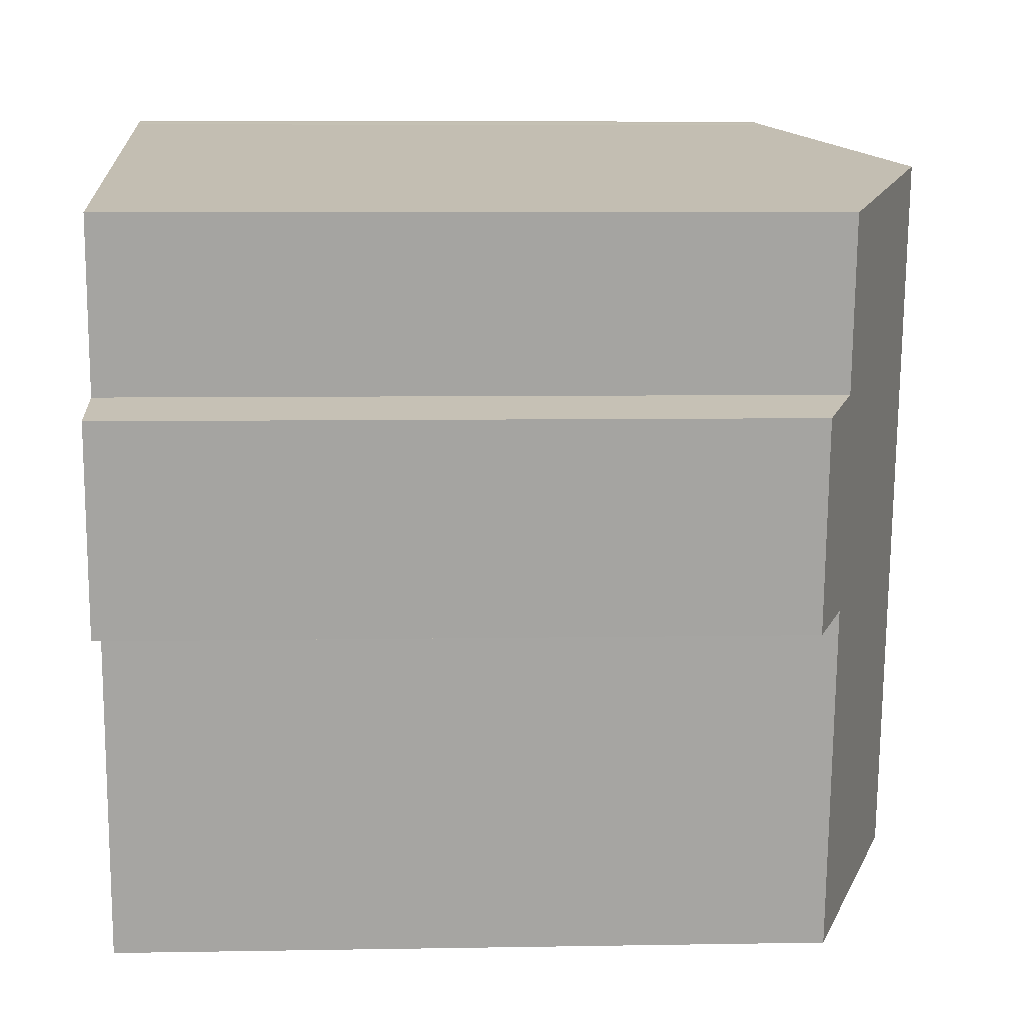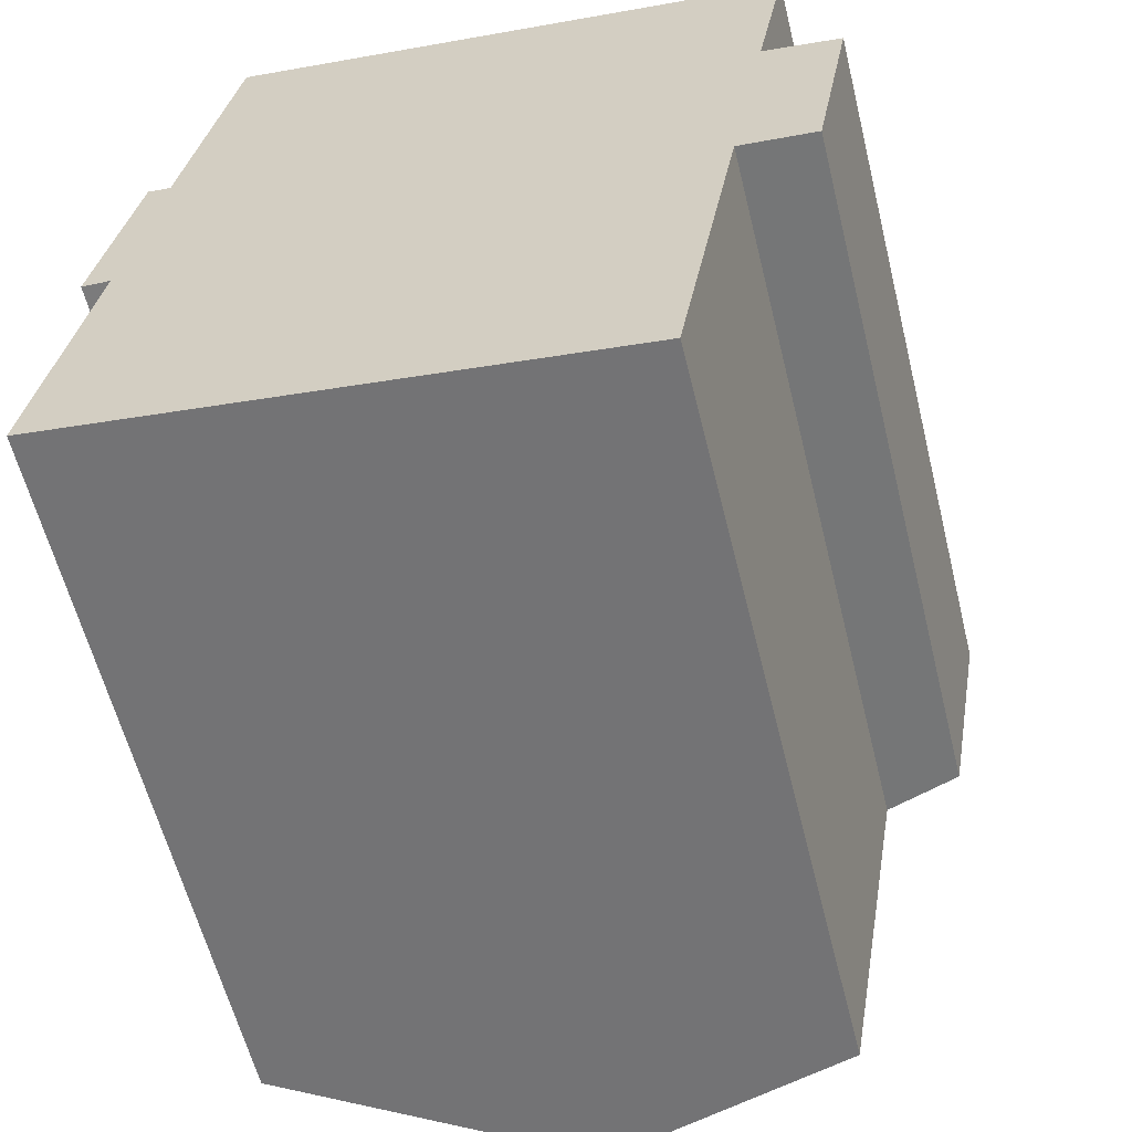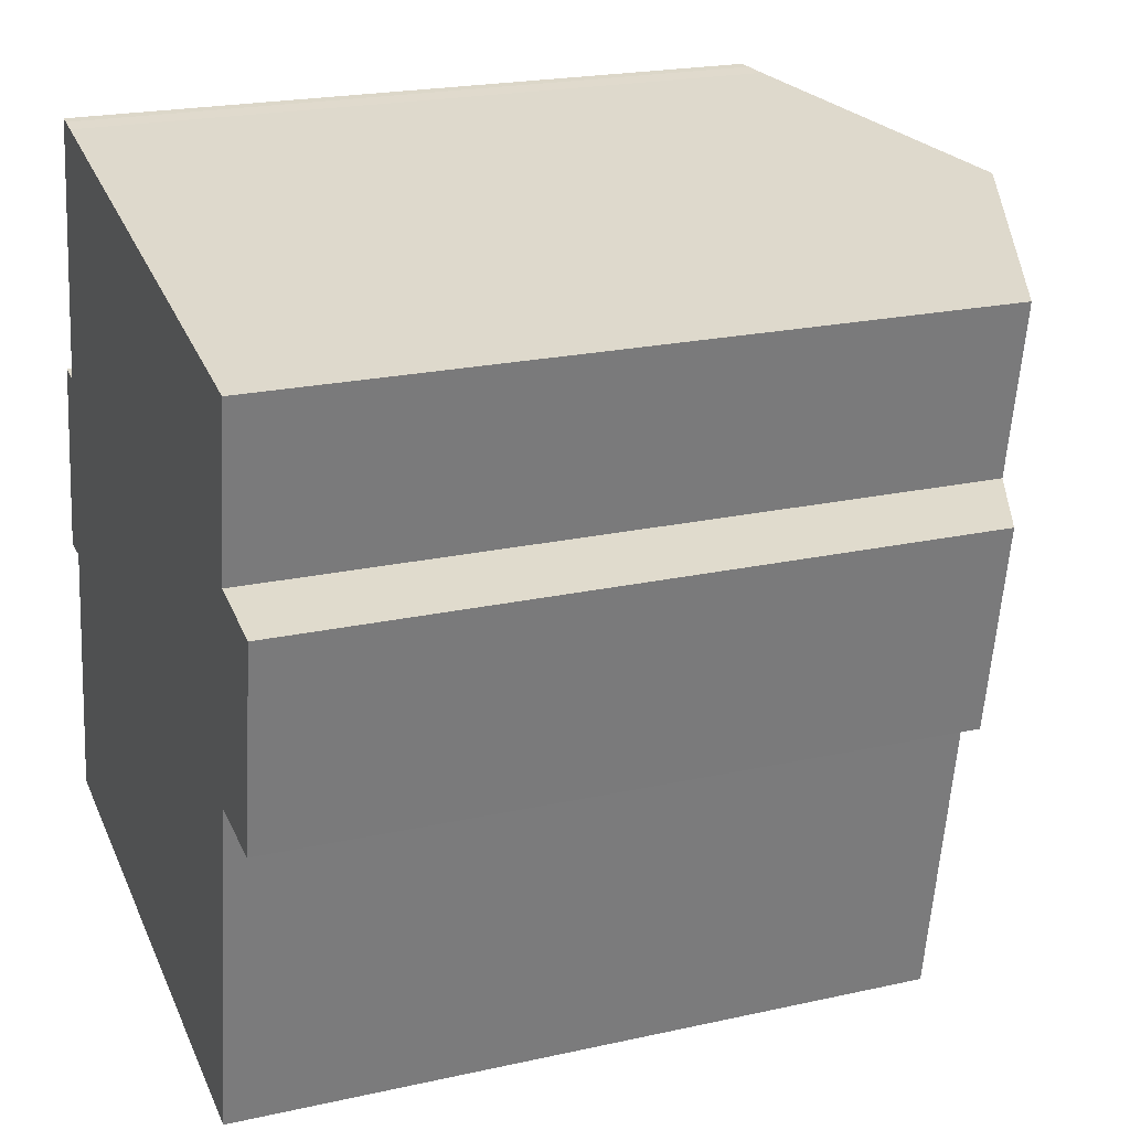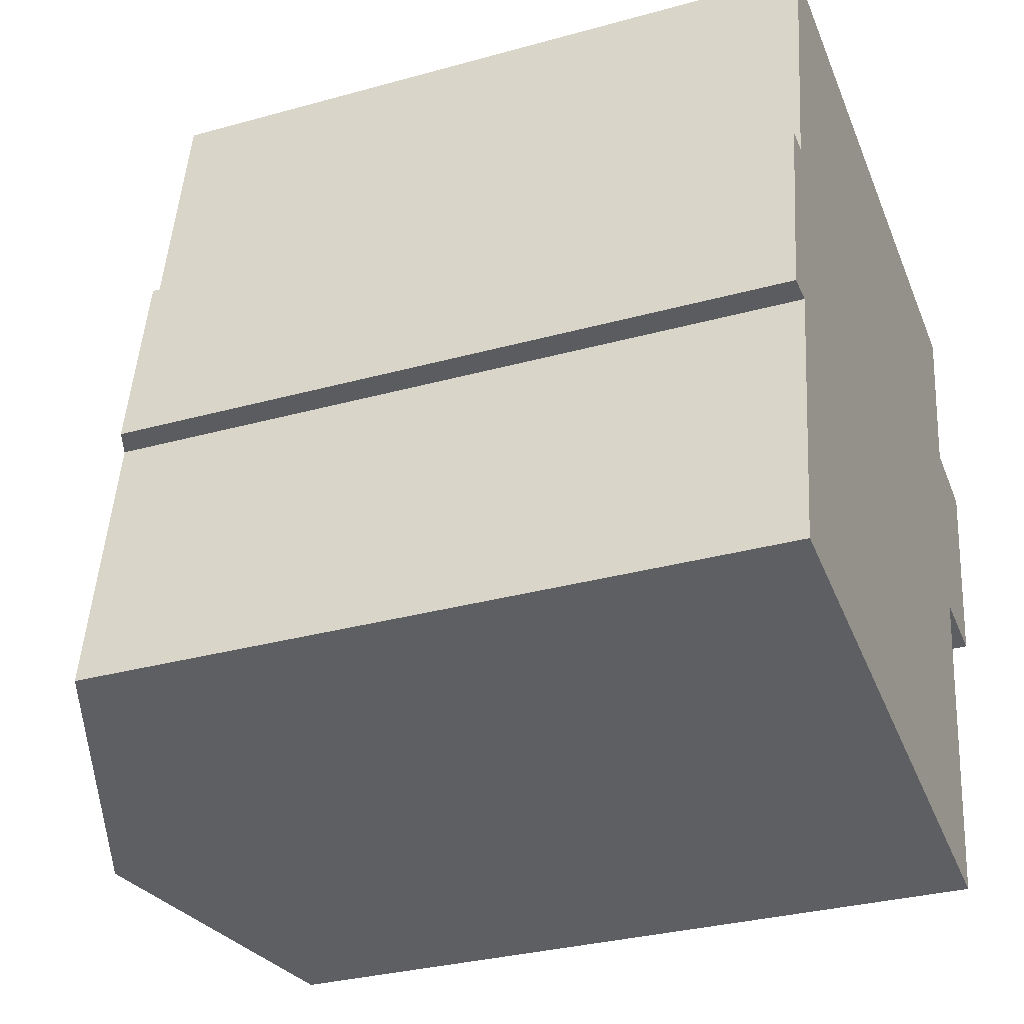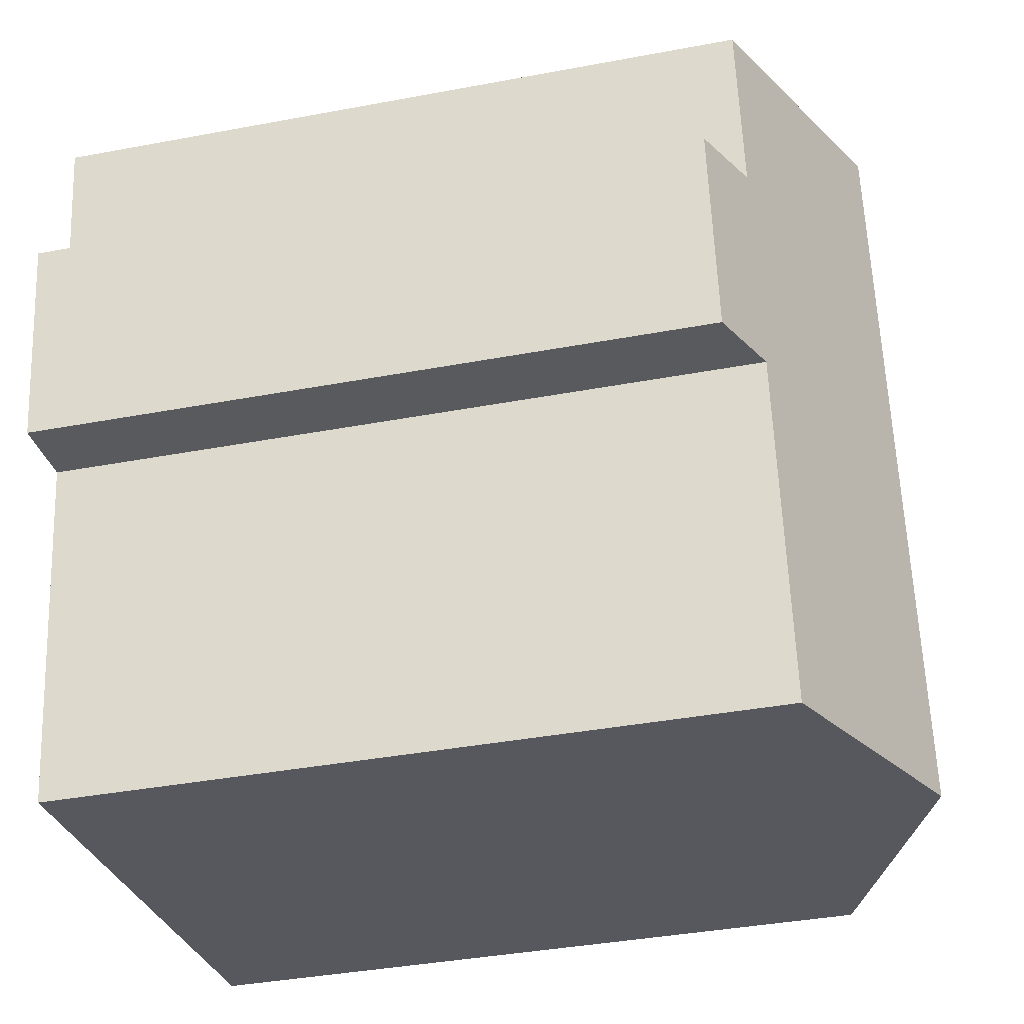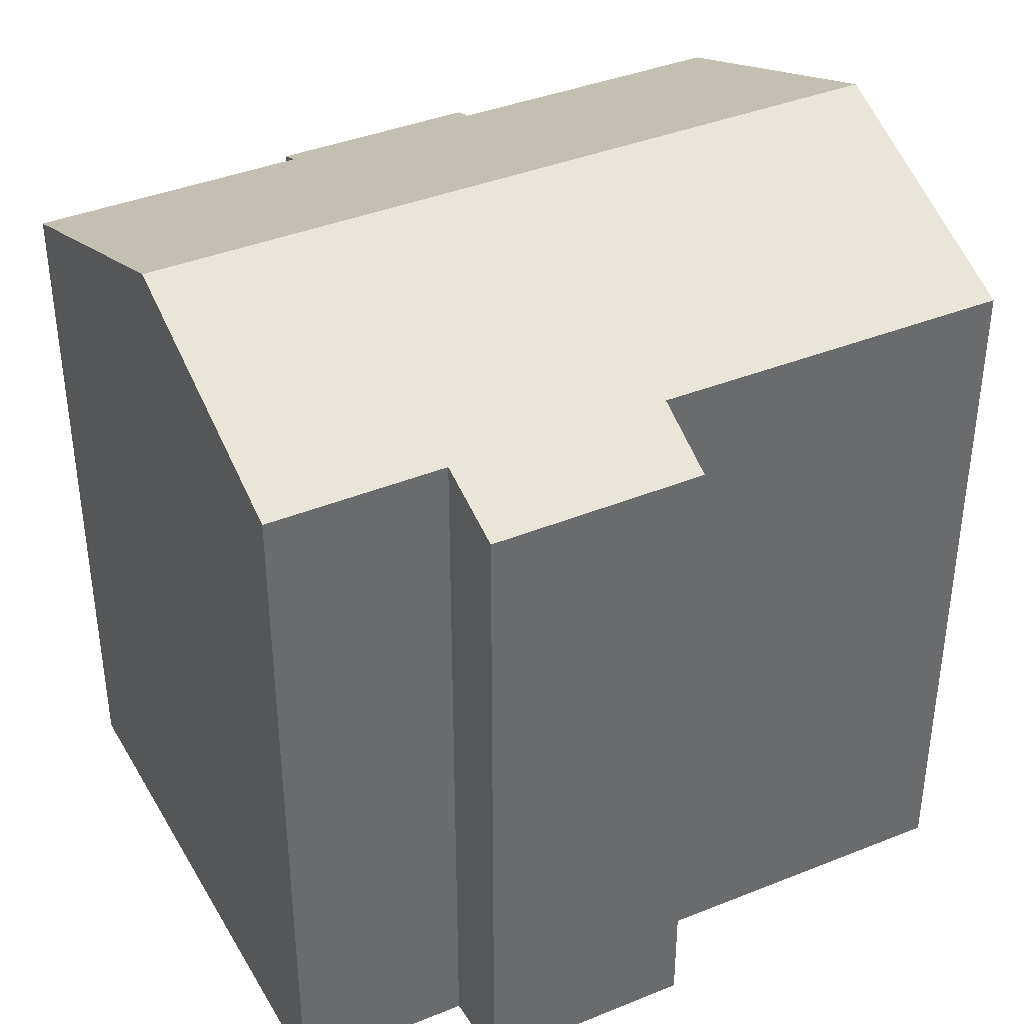
<metadata>
{"format":"obj","ext":"obj","renderer":"f3d","projection":"perspective","resolution":1024,"background":"white","views":[{"elev":6.9,"azim":87.1,"up":"+Z"},{"elev":-59.8,"azim":13.9,"up":"+Z"},{"elev":21.7,"azim":68.6,"up":"+Z"},{"elev":-31.5,"azim":-68.5,"up":"+Z"},{"elev":-38.7,"azim":103.3,"up":"+Z"},{"elev":39.1,"azim":73.1,"up":"+Y"}]}
</metadata>
<code>
v  10.32 19.73 16.59
v  13.33 17.28 -2.303
v  7.224 19.73 -1.248
v  14.79 17.28 6.16
v  16.61 16.55 5.9
v  15.67 17.29 11.32
v  17.51 16.54 10.94
v  16.4 17.28 15.47
v  3.224 16.87 17.91
v  1.85 16.77 11.45
v  2.995 16.78 17.94
v  3.633 17.04 17.82
v  1.115 16.81 6.696
v  0.443 16.54 6.741
v  0 16.83 1.03e-15
v  0.531 17.04 -0.092
v  1.302 16.55 11.54
v  3.224 -1.097e-15 17.91
v  2.995 -1.099e-15 17.94
v  3.633 -1.091e-15 17.82
v  16.4 -9.473e-16 15.47
v  10.32 -1.016e-15 16.59
v  15.67 -6.931e-16 11.32
v  17.51 -6.697e-16 10.94
v  1.85 -7.011e-16 11.45
v  1.302 -7.067e-16 11.54
v  16.61 -3.613e-16 5.9
v  14.79 -3.772e-16 6.16
v  13.33 1.41e-16 -2.303
v  0 0 0
v  7.224 7.642e-17 -1.248
v  0.531 5.633e-18 -0.092
v  1.115 -4.1e-16 6.696
v  0.443 -4.128e-16 6.741
g defaultobject
f 1 2 3
f 2 1 4
f 4 1 5
f 5 1 6
f 5 6 7
f 6 1 8
f 9 10 11
f 10 9 12
f 10 12 1
f 10 1 3
f 10 3 13
f 10 13 14
f 13 3 15
f 15 3 16
f 14 17 10
f 11 18 9
f 18 11 19
f 9 20 12
f 20 9 18
f 20 1 12
f 1 20 8
f 8 20 21
f 21 20 22
f 23 7 6
f 7 23 24
f 17 25 10
f 25 17 26
f 8 23 6
f 23 8 21
f 7 27 5
f 27 7 24
f 28 2 4
f 2 28 29
f 5 28 4
f 28 5 27
f 29 3 2
f 3 29 16
f 16 29 15
f 15 29 30
f 30 29 31
f 30 31 32
f 33 14 13
f 14 33 34
f 30 13 15
f 13 30 33
f 14 26 17
f 26 14 34
f 10 19 11
f 19 10 25
f 27 23 28
f 23 27 24
f 32 33 30
f 33 32 31
f 33 31 25
f 25 31 19
f 19 31 18
f 18 31 20
f 20 31 22
f 22 31 29
f 22 29 23
f 22 23 21
f 23 29 28
f 33 26 34
f 26 33 25

</code>
